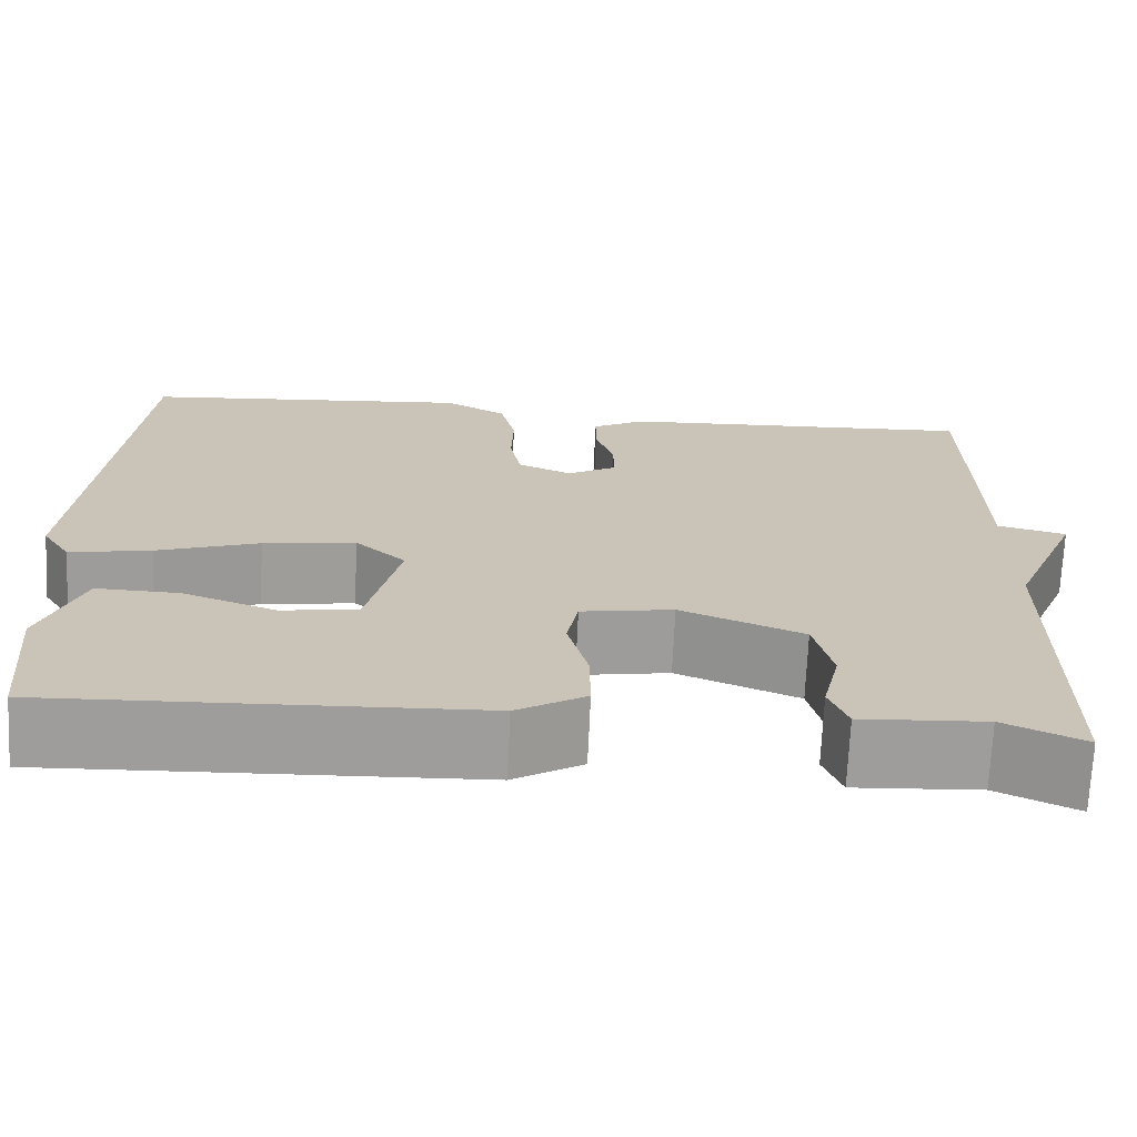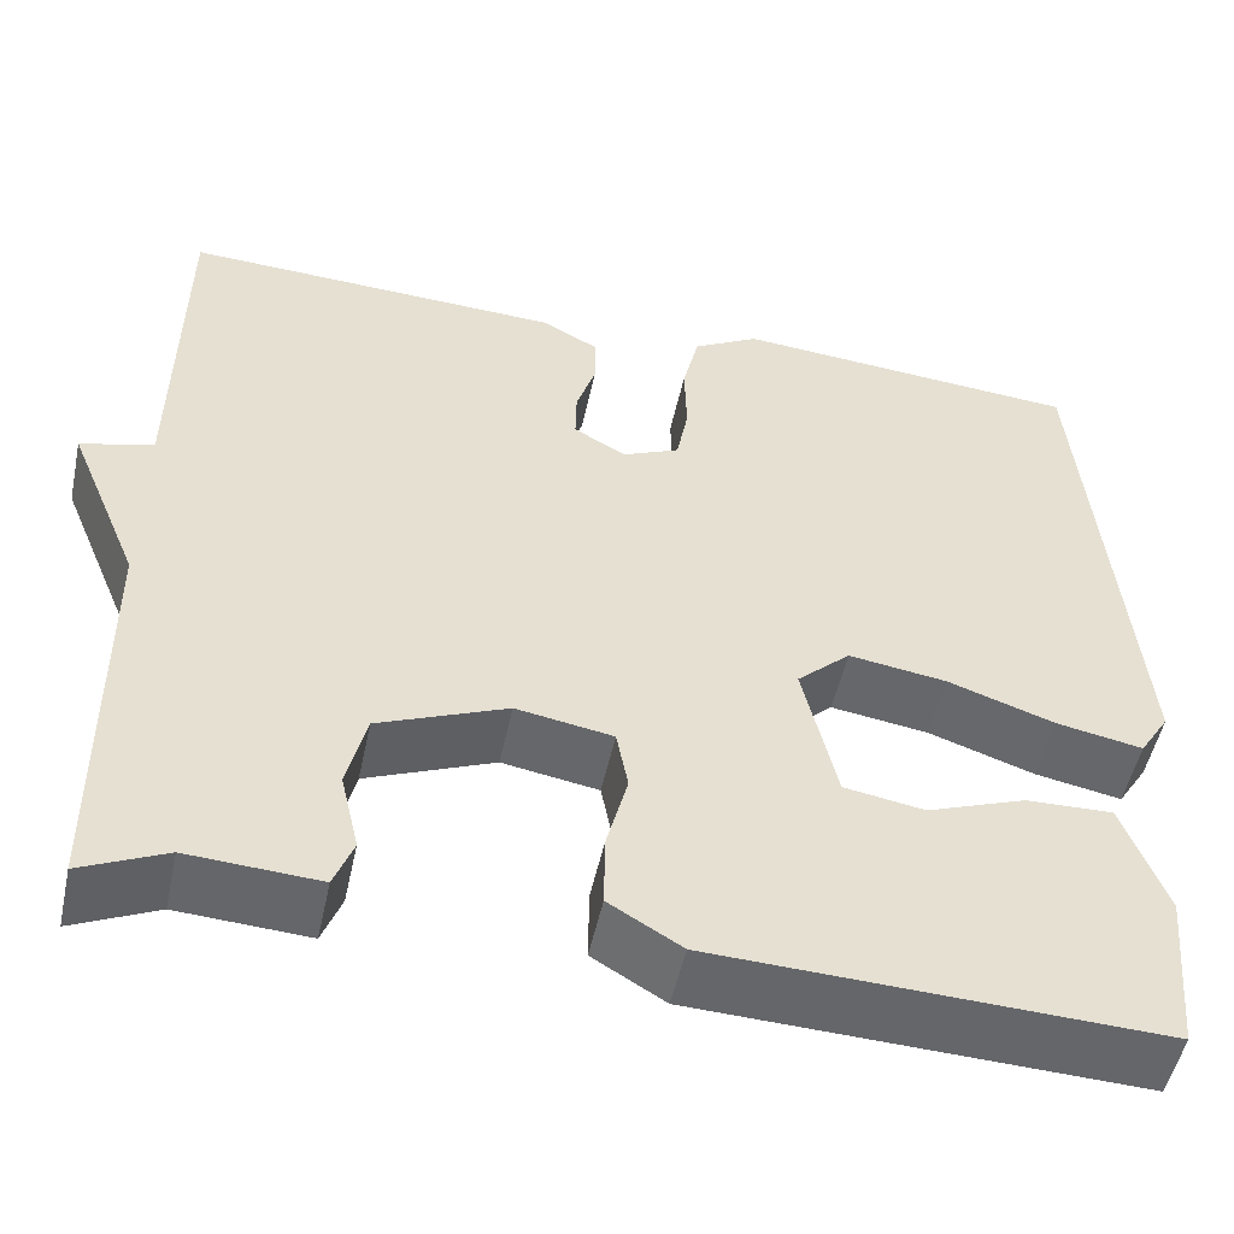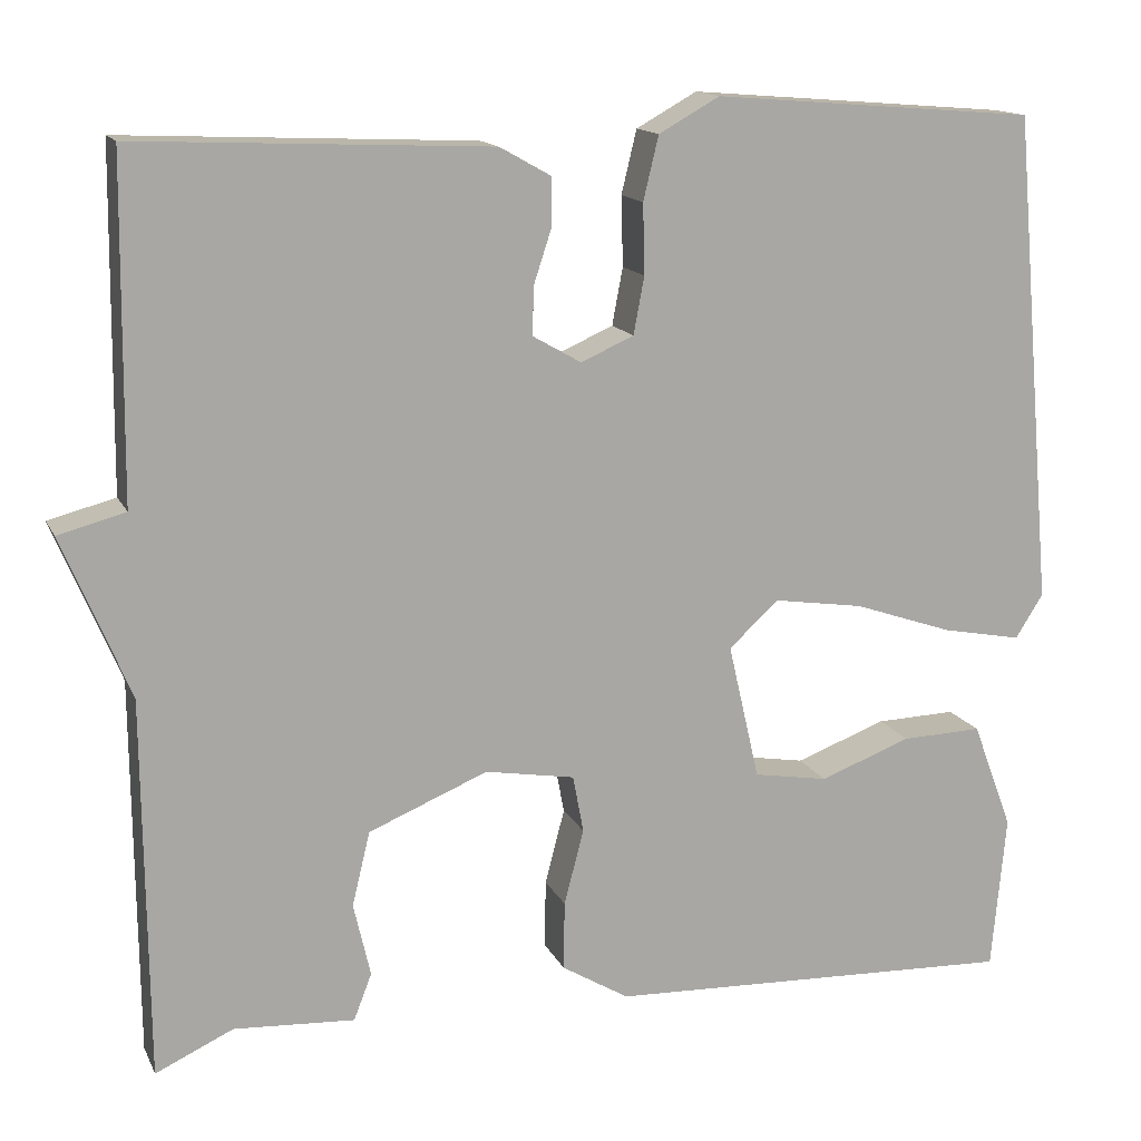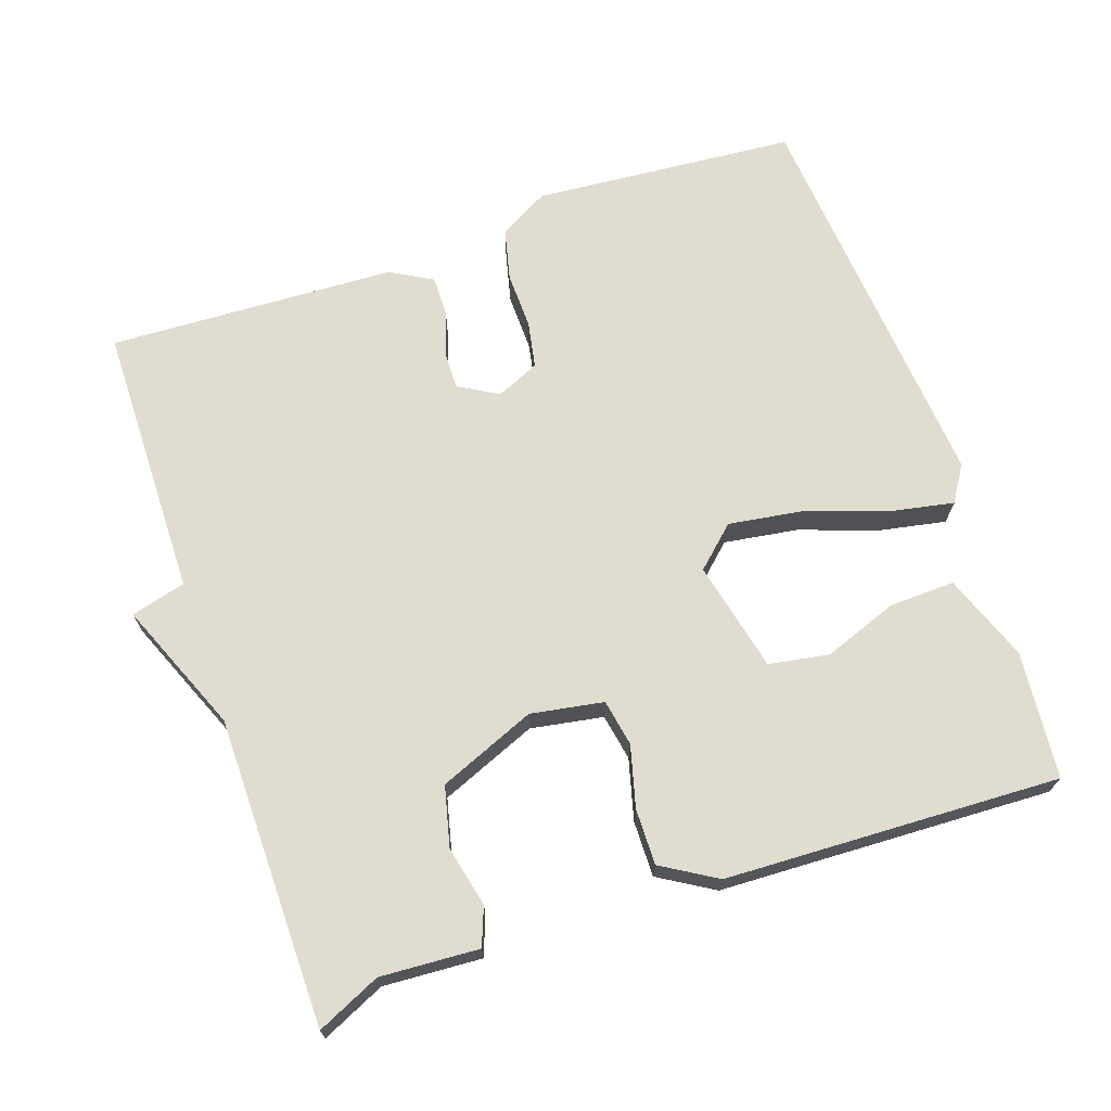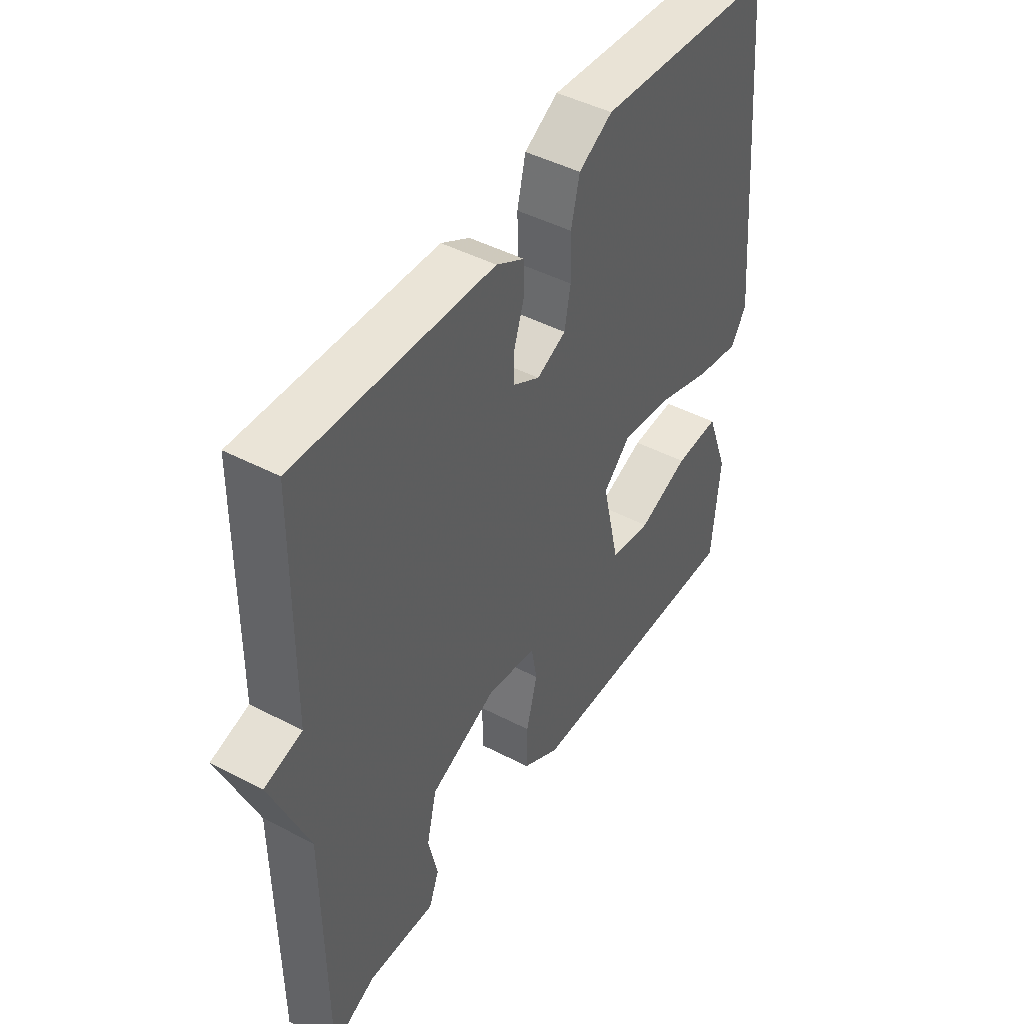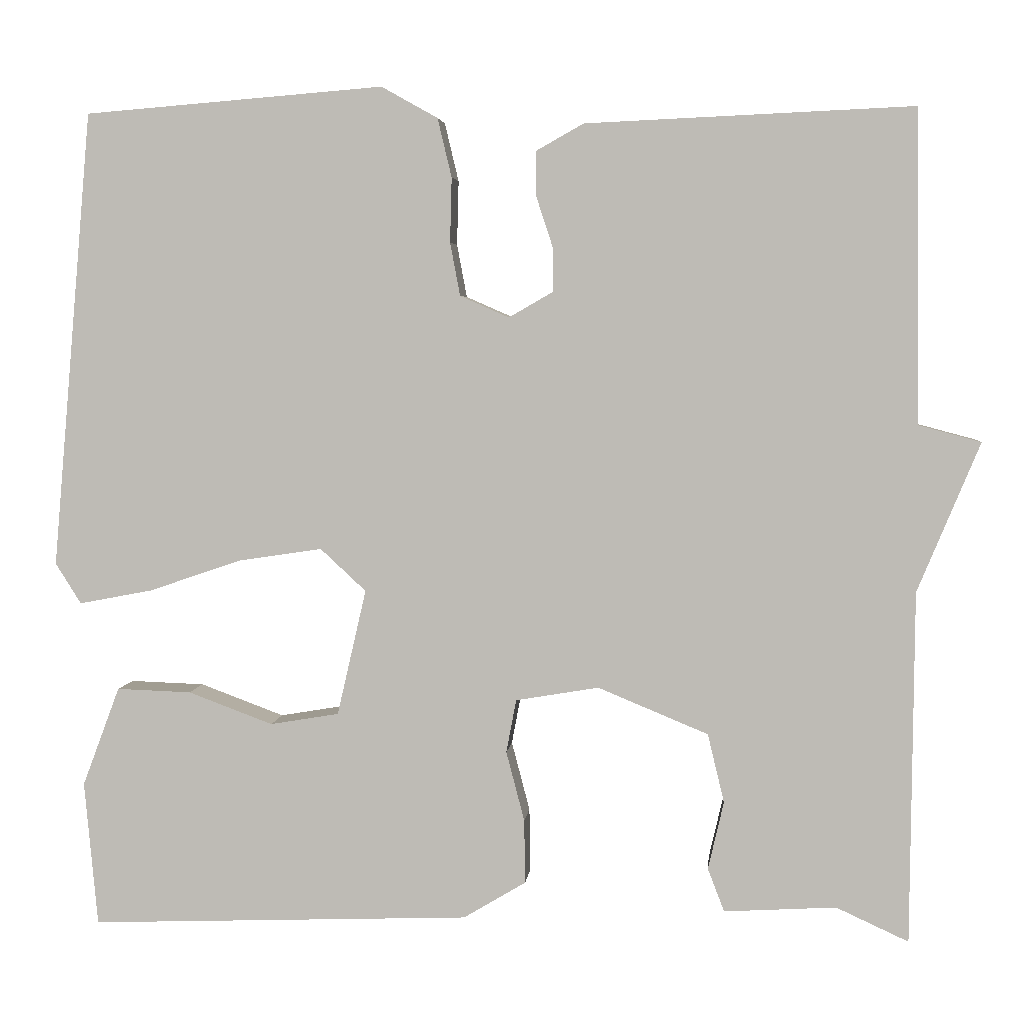
<metadata>
{"format":"obj","ext":"obj","renderer":"f3d","projection":"perspective","resolution":1024,"background":"white","views":[{"elev":-70.4,"azim":-2.6,"up":"+Z"},{"elev":-51.5,"azim":167.9,"up":"+Z"},{"elev":14.3,"azim":161.8,"up":"+Z"},{"elev":69.5,"azim":161.2,"up":"+Y"},{"elev":45.3,"azim":121.2,"up":"+Z"},{"elev":4.1,"azim":5.6,"up":"+Z"}]}
</metadata>
<code>
v 0.5 0.07 0.5
v 0.504 0.07 0.124
v 0.579 0.07 0.104
v 0.504 0.07 -0.076
v 0.5 0.07 -0.5
v 0.413 0.07 -0.46
v 0.278 0.07 -0.468
v 0.258 0.07 -0.416
v 0.277 0.07 -0.334
v 0.257 0.07 -0.251
v 0.124 0.07 -0.196
v 0.024 0.07 -0.213
v 0.012 0.07 -0.277
v 0.034 0.07 -0.361
v 0.035 0.07 -0.438
v -0.04 0.07 -0.483
v -0.5 0.07 -0.5
v -0.516 0.07 -0.326
v -0.471 0.07 -0.206
v -0.381 0.07 -0.209
v -0.279 0.07 -0.247
v -0.196 0.07 -0.233
v -0.161 0.07 -0.081
v -0.216 0.07 -0.03
v -0.317 0.07 -0.045
v -0.428 0.07 -0.083
v -0.517 0.07 -0.1
v -0.548 0.07 -0.051
v -0.5 0.07 0.5
v -0.139 0.07 0.529
v -0.071 0.07 0.491
v -0.054 0.07 0.42
v -0.056 0.07 0.342
v -0.044 0.07 0.278
v 0.015 0.07 0.252
v 0.069 0.07 0.283
v 0.068 0.07 0.336
v 0.048 0.07 0.397
v 0.048 0.07 0.451
v 0.105 0.07 0.483
v 0.5 0 0.5
v 0.504 0 0.124
v 0.579 0 0.104
v 0.504 0 -0.076
v 0.5 0 -0.5
v 0.413 0 -0.46
v 0.278 0 -0.468
v 0.258 0 -0.416
v 0.277 0 -0.334
v 0.257 0 -0.251
v 0.124 0 -0.196
v 0.024 0 -0.213
v 0.012 0 -0.277
v 0.034 0 -0.361
v 0.035 0 -0.438
v -0.04 0 -0.483
v -0.5 0 -0.5
v -0.516 0 -0.326
v -0.471 0 -0.206
v -0.381 0 -0.209
v -0.279 0 -0.247
v -0.196 0 -0.233
v -0.161 0 -0.081
v -0.216 0 -0.03
v -0.317 0 -0.045
v -0.428 0 -0.083
v -0.517 0 -0.1
v -0.548 0 -0.051
v -0.5 0 0.5
v -0.139 0 0.529
v -0.071 0 0.491
v -0.054 0 0.42
v -0.056 0 0.342
v -0.044 0 0.278
v 0.015 0 0.252
v 0.069 0 0.283
v 0.068 0 0.336
v 0.048 0 0.397
v 0.048 0 0.451
v 0.105 0 0.483
f 40 1 2
f 39 40 2
f 38 39 2
f 37 38 2
f 36 37 2
f 35 36 2
f 31 32 33
f 30 31 33
f 29 30 33
f 28 29 33
f 27 28 33
f 26 27 33
f 25 26 33
f 24 25 33 34
f 23 24 34 35
f 19 20 21
f 18 19 21
f 17 18 21
f 16 17 21
f 15 16 21
f 15 21 22
f 14 15 22
f 13 14 22
f 22 23 35
f 13 22 35
f 12 13 35
f 6 7 8 9
f 6 9 10
f 5 6 10
f 4 5 10
f 2 3 4
f 35 2 4
f 12 35 4
f 11 12 4
f 4 10 11
f 42 41 80
f 42 80 79
f 42 79 78
f 42 78 77
f 42 77 76
f 42 76 75
f 73 72 71
f 73 71 70
f 73 70 69
f 73 69 68
f 73 68 67
f 73 67 66
f 73 66 65
f 74 73 65 64
f 75 74 64 63
f 61 60 59
f 61 59 58
f 61 58 57
f 61 57 56
f 61 56 55
f 62 61 55
f 62 55 54
f 62 54 53
f 75 63 62
f 75 62 53
f 75 53 52
f 49 48 47 46
f 50 49 46
f 50 46 45
f 50 45 44
f 44 43 42
f 44 42 75
f 44 75 52
f 44 52 51
f 51 50 44
f 1 41 42 2
f 2 42 43 3
f 3 43 44 4
f 4 44 45 5
f 5 45 46 6
f 6 46 47 7
f 7 47 48 8
f 8 48 49 9
f 9 49 50 10
f 10 50 51 11
f 11 51 52 12
f 12 52 53 13
f 13 53 54 14
f 14 54 55 15
f 15 55 56 16
f 16 56 57 17
f 17 57 58 18
f 18 58 59 19
f 19 59 60 20
f 20 60 61 21
f 21 61 62 22
f 22 62 63 23
f 23 63 64 24
f 24 64 65 25
f 25 65 66 26
f 26 66 67 27
f 27 67 68 28
f 28 68 69 29
f 29 69 70 30
f 30 70 71 31
f 31 71 72 32
f 32 72 73 33
f 33 73 74 34
f 34 74 75 35
f 35 75 76 36
f 36 76 77 37
f 37 77 78 38
f 38 78 79 39
f 39 79 80 40
f 40 80 41 1

</code>
